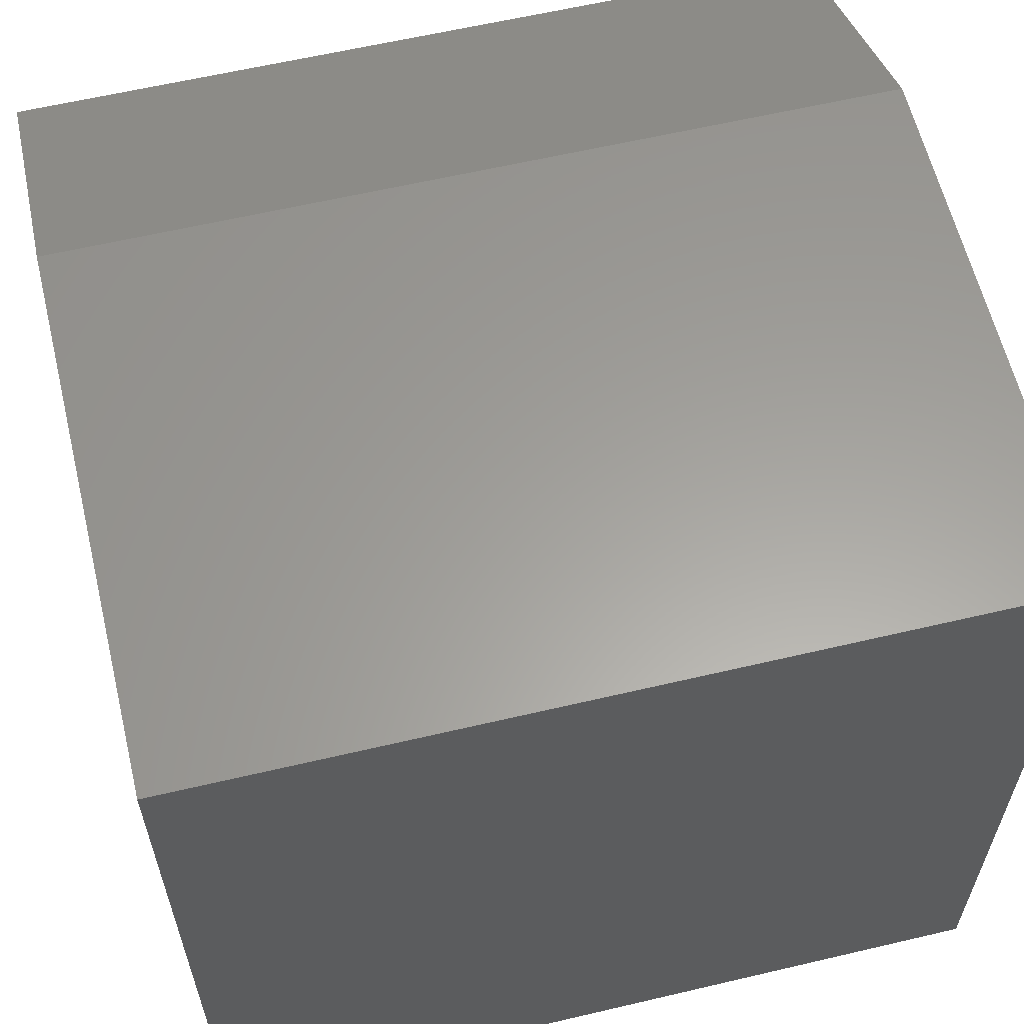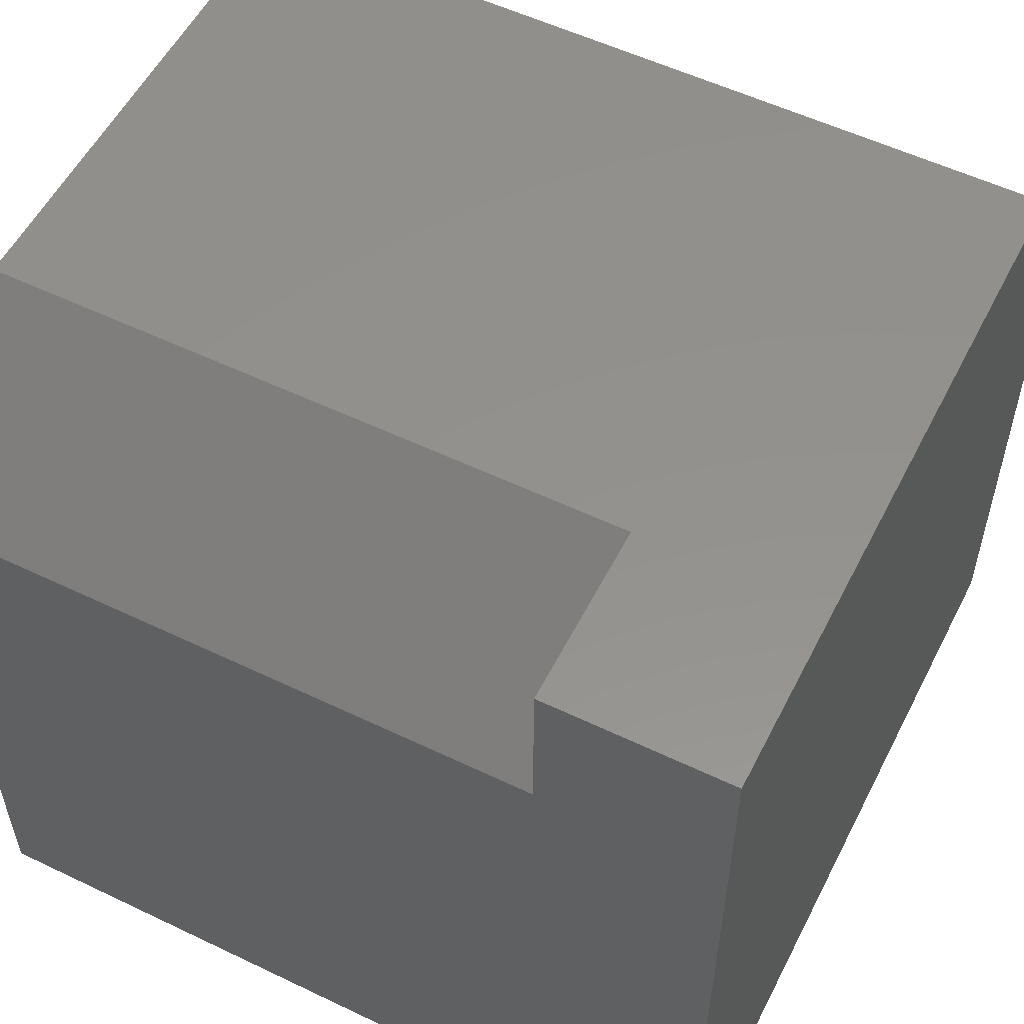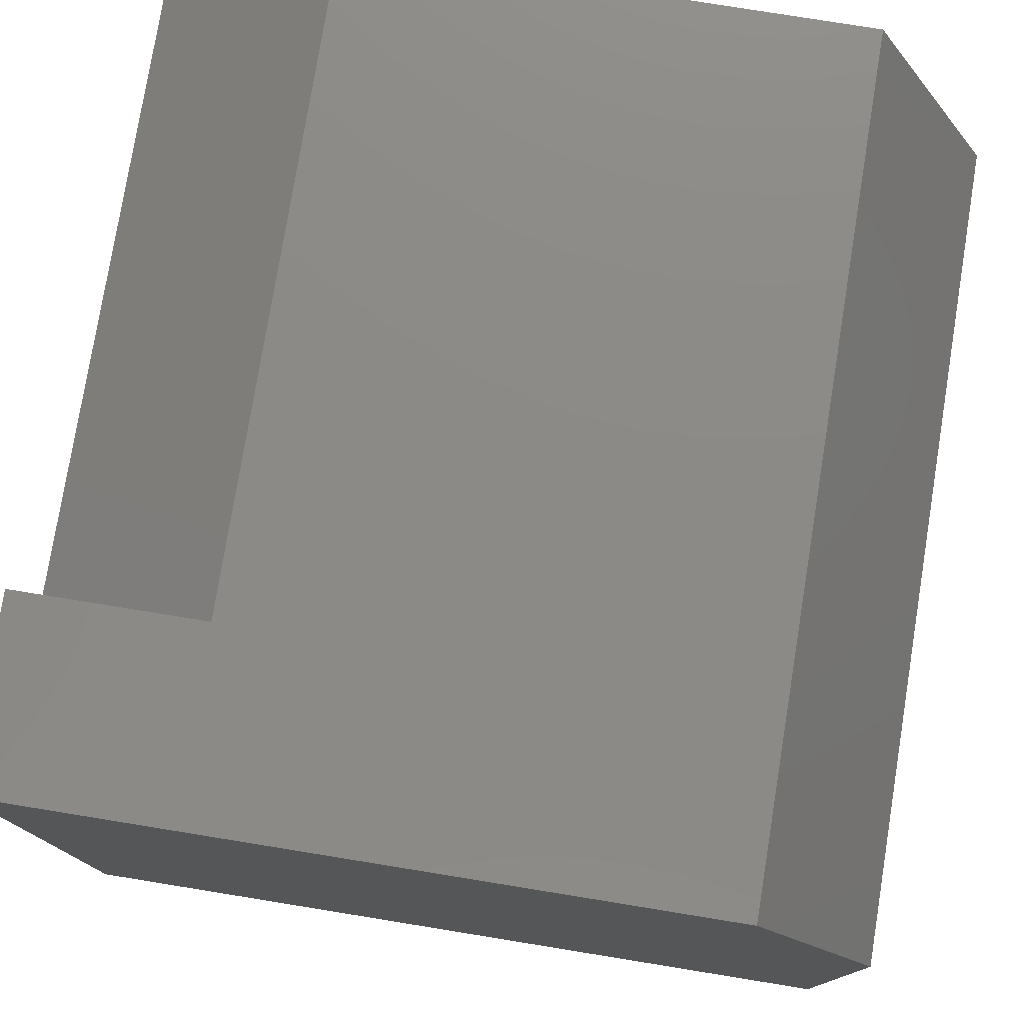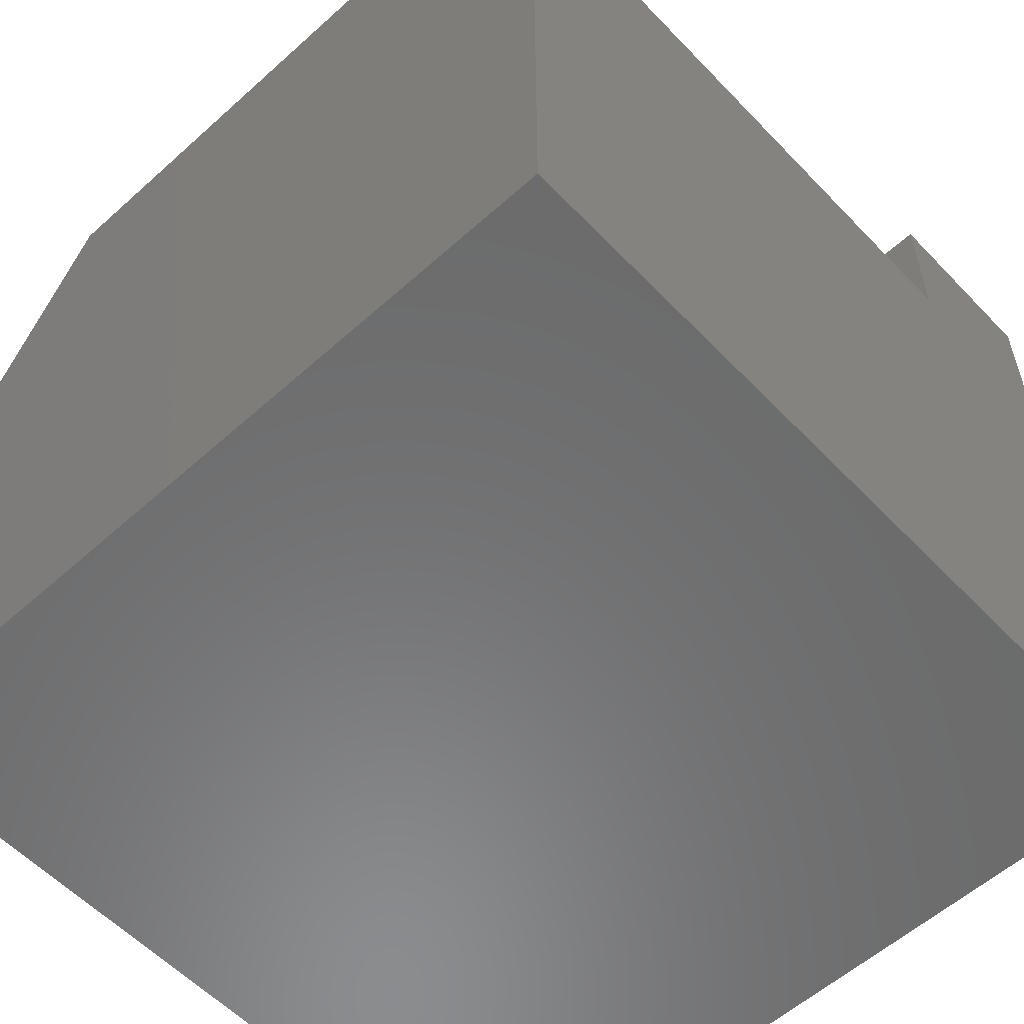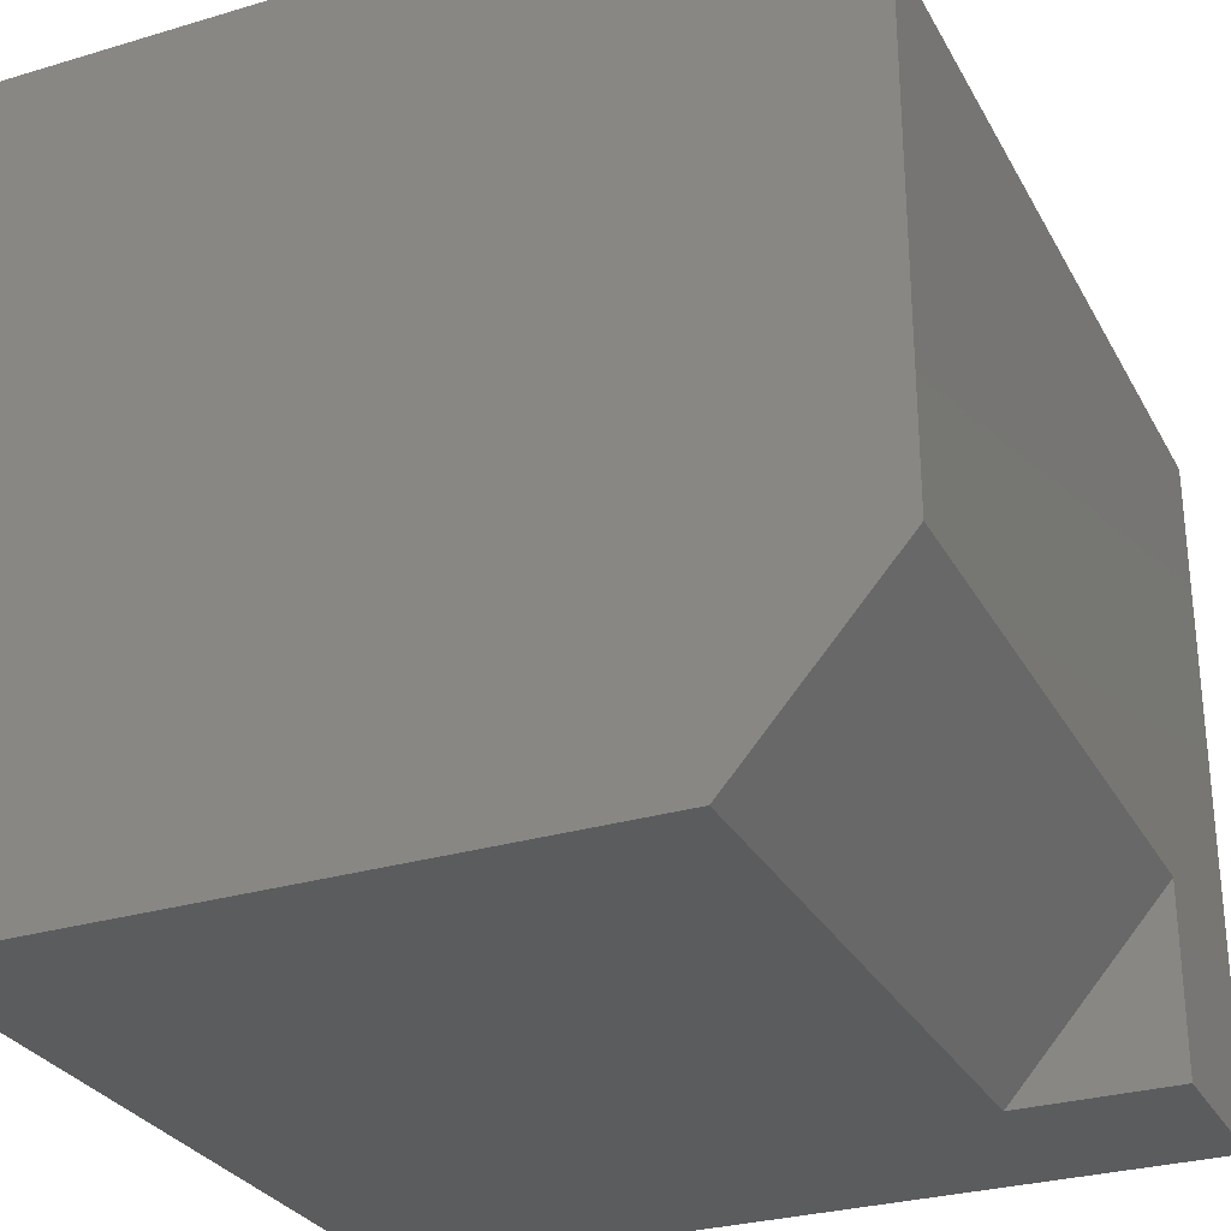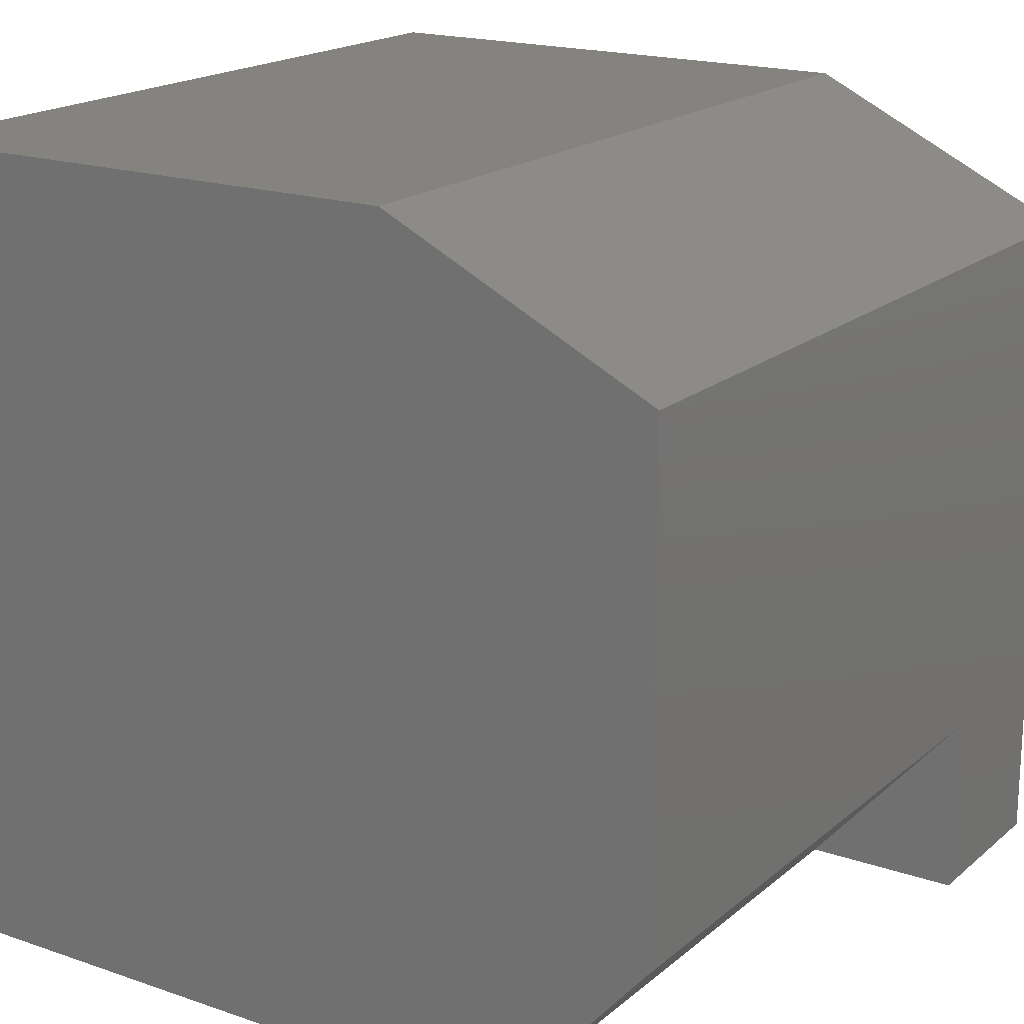
<metadata>
{"format":"stl","ext":"stl","renderer":"f3d","projection":"perspective","resolution":1024,"background":"white","views":[{"elev":60.9,"azim":166.5,"up":"+Y"},{"elev":55.2,"azim":26.8,"up":"+Z"},{"elev":77.6,"azim":99.2,"up":"+Z"},{"elev":-57.3,"azim":-47.0,"up":"+Z"},{"elev":-29.1,"azim":-66.1,"up":"+Y"},{"elev":18.6,"azim":-56.7,"up":"+Y"}]}
</metadata>
<code>
# stl→obj: 28 verts, 24 faces
v 1e+04 1e+04 0
v -9.861e-29 1e+04 0
v 1e+04 1e+04 6655
v 4.075e-13 1e+04 6655
v 6.123e-13 0 0
v 3.749e-29 1e+04 0
v 1e+04 0 0
v 1e+04 1.225e-12 1e+04
v 7769 9.515e-13 1e+04
v 7769 1.071e-12 8052
v 4.93e-13 1.193e-13 8052
v 6.123e-13 6.123e-13 0
v 1e+04 1.837e-12 0
v 7769 0 1e+04
v 1e+04 0 1e+04
v 7769 2225 1e+04
v 1e+04 8373 1e+04
v 1.565e-12 2225 1e+04
v 7.12e-13 8373 1e+04
v 9.861e-29 1e+04 0
v 1.225e-12 6.123e-13 0
v 8.116e-13 8373 1e+04
v 1.718e-12 1.193e-13 8052
v 1e+04 -3.749e-29 1e+04
v 1e+04 6.123e-13 0
v 7769 1.193e-13 8052
v 8.882e-13 -1.165e-13 8052
v 1.776e-12 2225 1e+04
f 1 2 3
f 3 2 4
f 5 6 7
f 7 6 1
f 8 9 10
f 11 12 10
f 10 12 13
f 10 13 8
f 14 15 16
f 16 15 17
f 16 17 18
f 18 17 19
f 4 20 21
f 22 4 18
f 18 4 21
f 18 21 23
f 17 24 3
f 3 24 25
f 3 25 1
f 4 19 3
f 3 19 17
f 26 16 27
f 27 16 28
f 16 26 14

</code>
